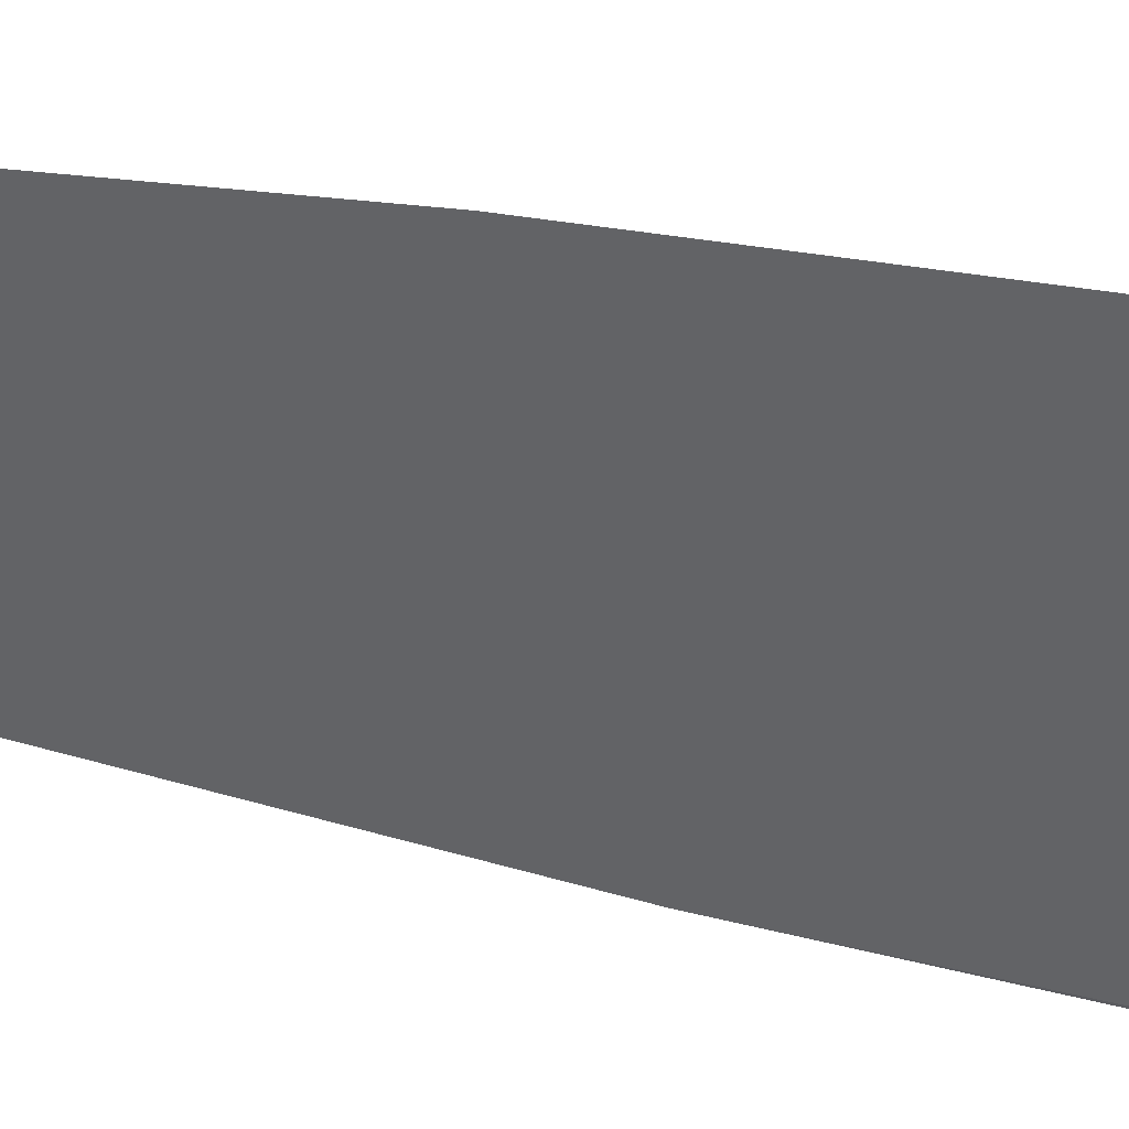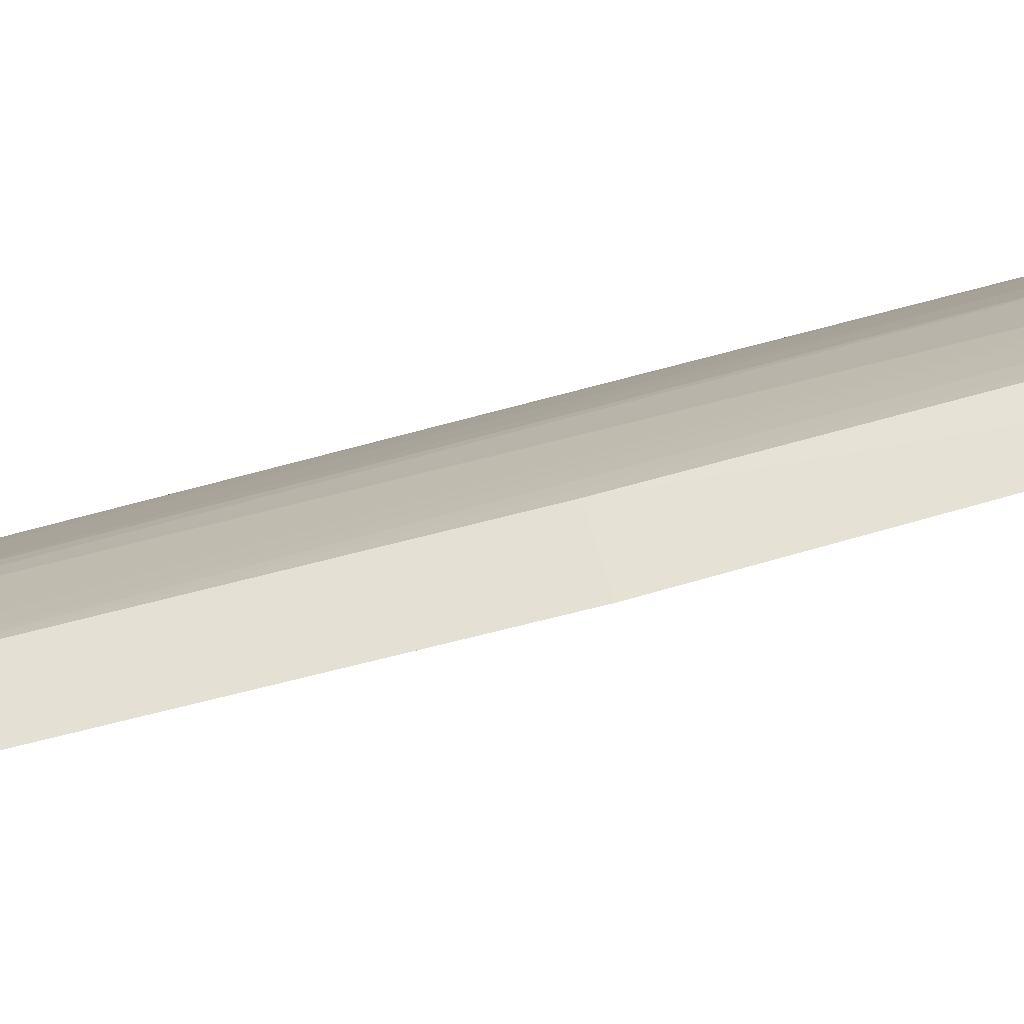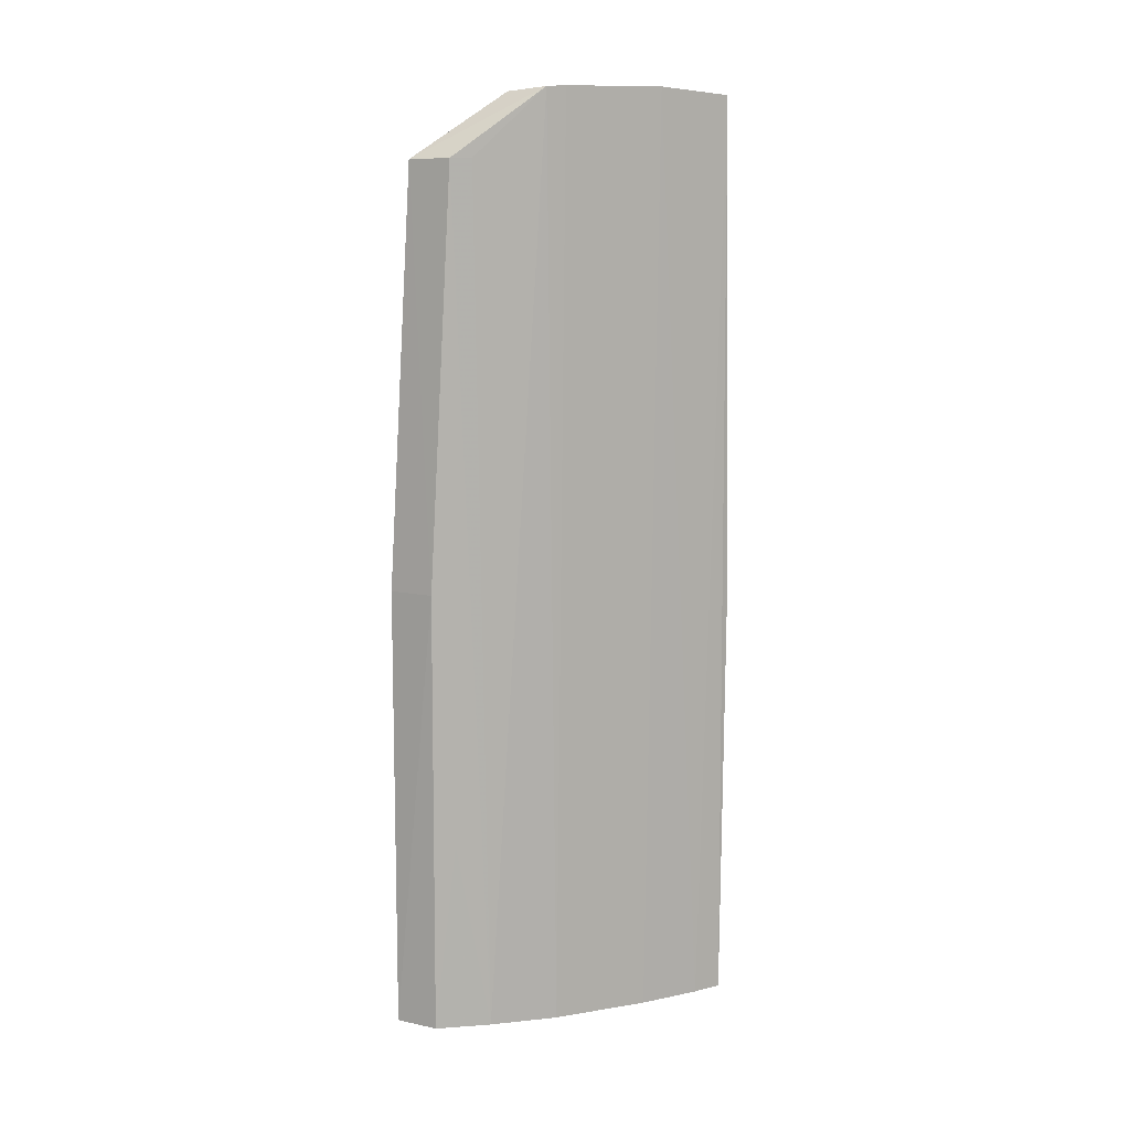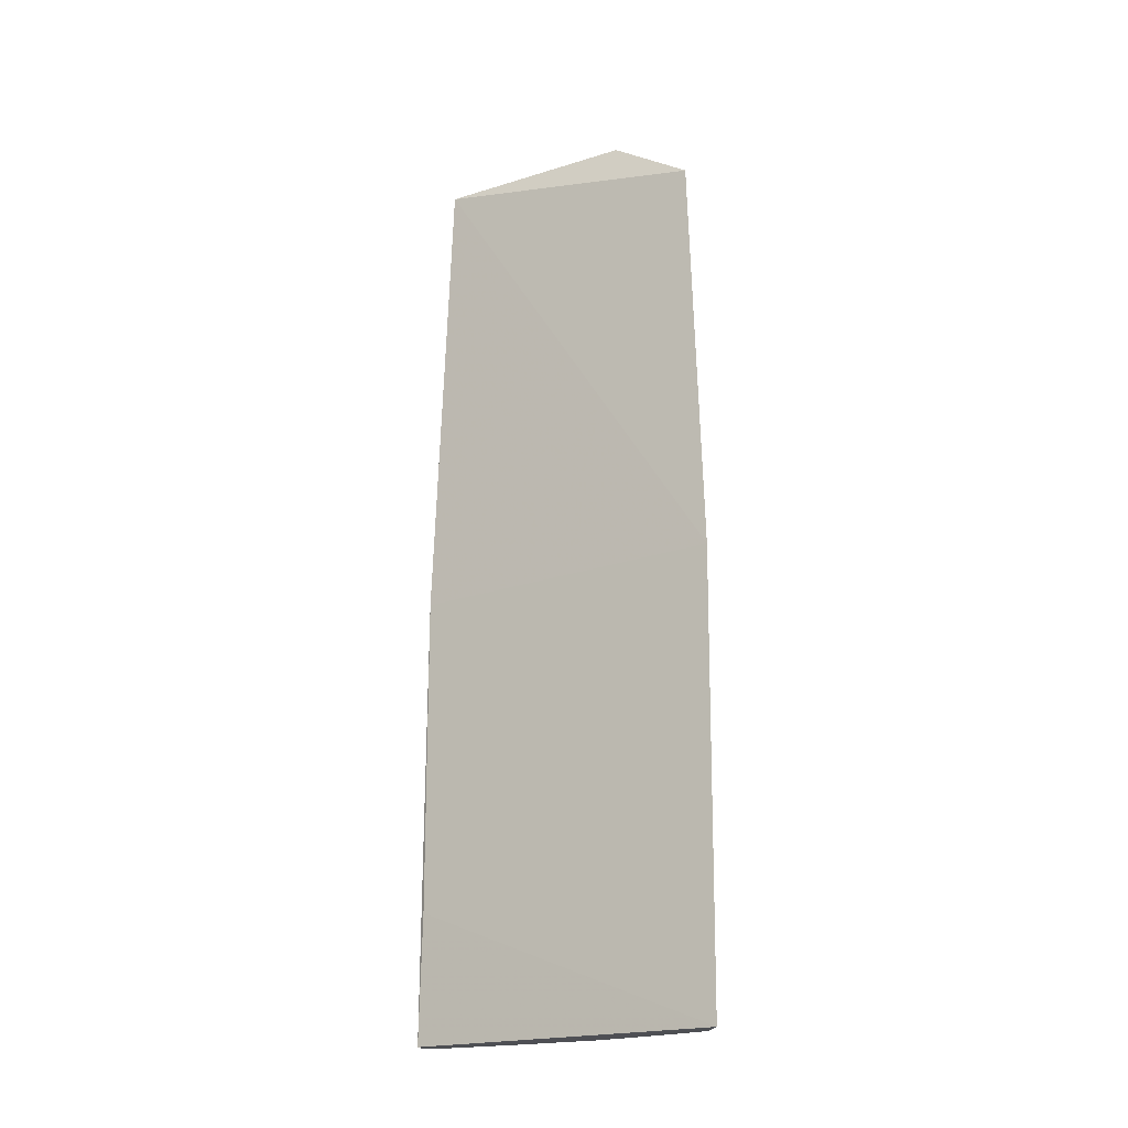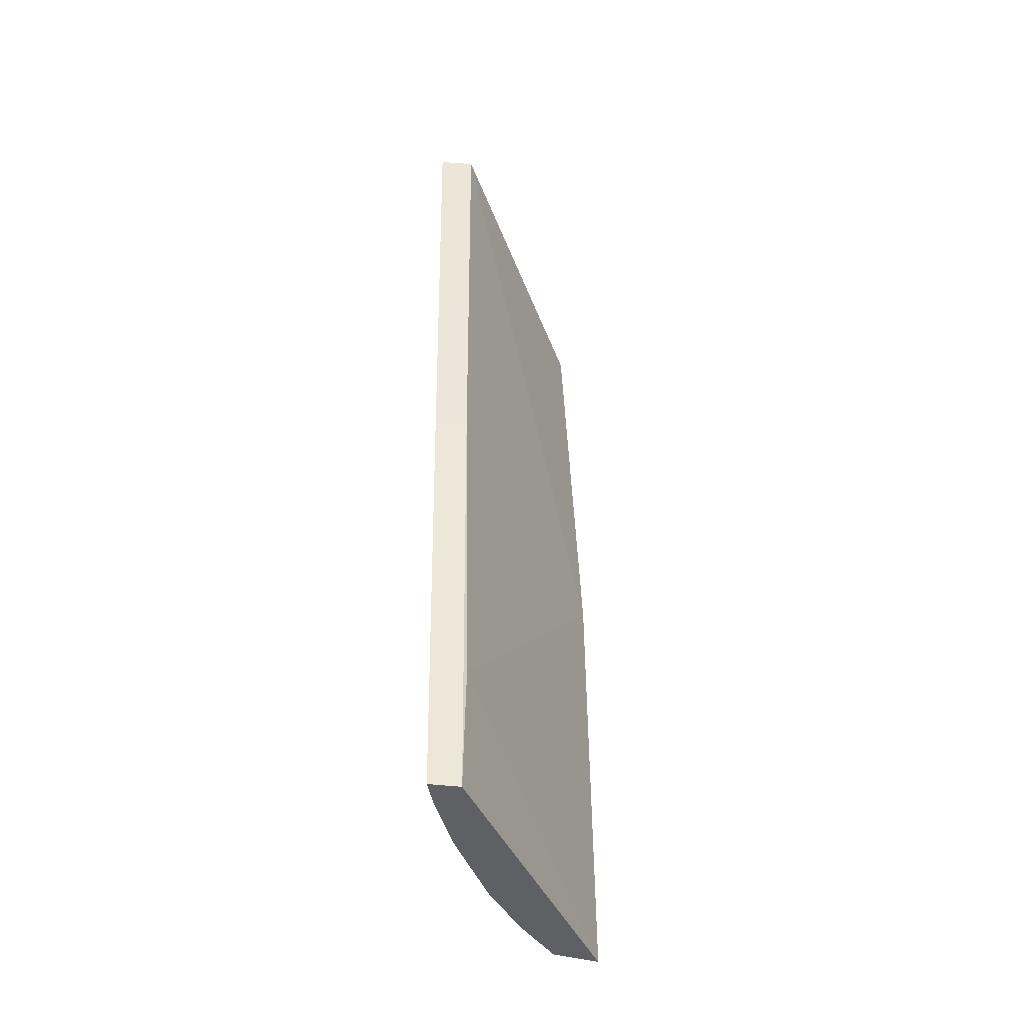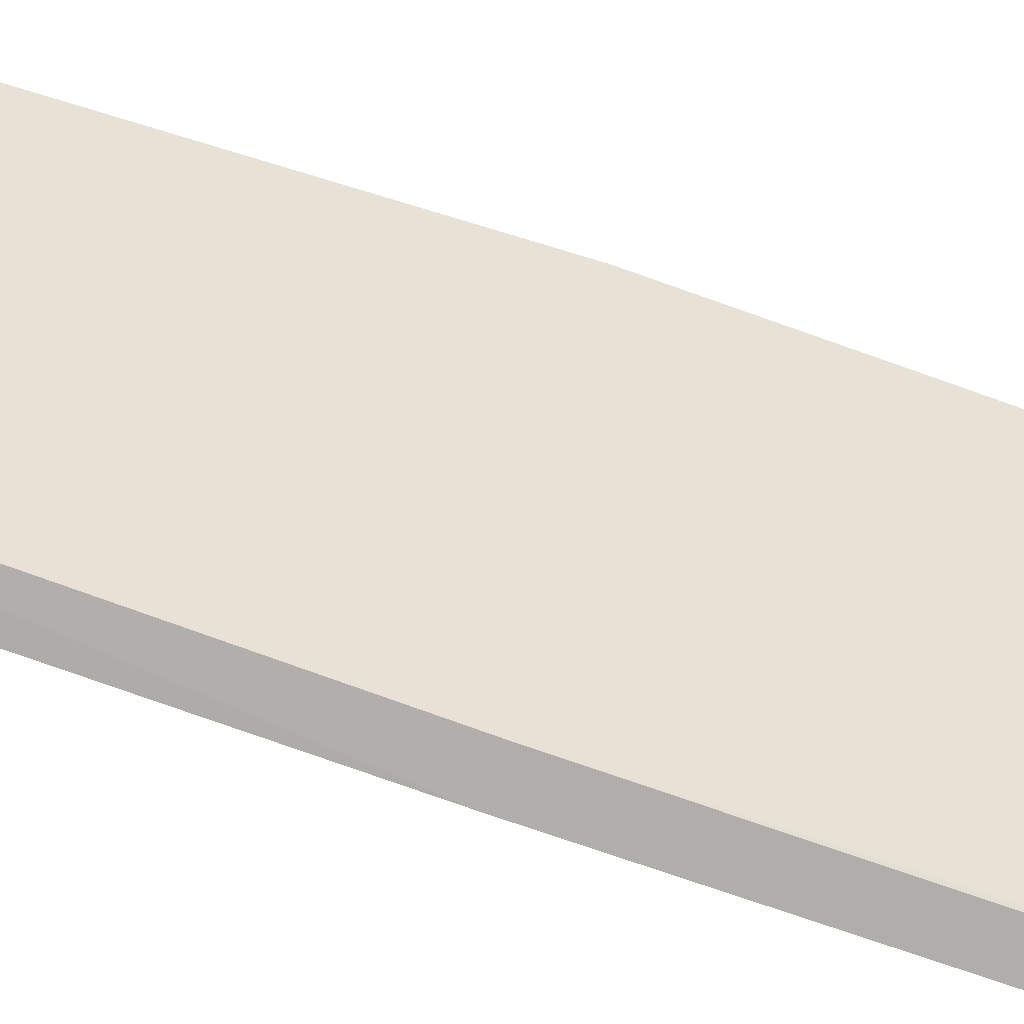
<metadata>
{"format":"obj","ext":"obj","renderer":"f3d","projection":"perspective","resolution":1024,"background":"white","views":[{"elev":13.9,"azim":125.0,"up":"+Y"},{"elev":76.0,"azim":74.1,"up":"+Y"},{"elev":9.8,"azim":-132.8,"up":"+Z"},{"elev":-19.3,"azim":101.2,"up":"+Z"},{"elev":-43.1,"azim":-0.4,"up":"+Z"},{"elev":-73.1,"azim":70.0,"up":"+Y"}]}
</metadata>
<code>
v -0.05994 0.007986 0.03766
v -0.06099 0.007093 0.0634
v -0.05813 0.007816 0.06338
v -0.0596 0.007773 0.009987
v -0.06395 0.002216 0.06751
v -0.06124 0.002845 0.06733
v -0.06537 -0.009222 0.06731
v -0.05684 0.008581 0.009929
v -0.06657 -0.004615 0.06768
v -0.06754 -0.009344 0.06735
v -0.05699 0.008713 0.03764
v -0.06167 0.005972 0.06341
v -0.06146 0.004827 0.009989
v -0.06049 0.006739 0.02183
v -0.06342 0.001009 0.009969
v -0.06715 -0.0104 0.03765
v -0.06444 0.001136 0.06759
v -0.06517 -0.01023 0.03764
v -0.06479 -0.01009 0.01783
v -0.06492 -0.01029 0.009903
v -0.05782 0.007093 0.009917
v -0.0668 -0.01044 0.009962
v -0.06439 -0.0008827 0.02281
v -0.06647 -0.008573 0.009959
v -0.06549 -0.004729 0.009974
v -0.0654 -0.003778 0.02183
f 1 2 3
f 1 4 2
f 5 6 3
f 5 3 2
f 7 3 6
f 8 4 1
f 9 7 6
f 9 10 7
f 11 3 7
f 11 8 1
f 11 1 3
f 12 13 5
f 12 5 2
f 12 2 13
f 14 13 2
f 14 2 4
f 14 4 13
f 15 5 13
f 15 13 4
f 16 7 10
f 17 9 6
f 17 6 5
f 17 5 15
f 18 11 7
f 18 7 16
f 19 20 8
f 19 8 11
f 19 18 20
f 19 11 18
f 21 8 20
f 21 20 15
f 21 15 4
f 21 4 8
f 22 18 16
f 22 20 18
f 22 16 10
f 23 17 15
f 23 9 17
f 24 15 20
f 24 20 22
f 24 22 10
f 24 10 9
f 25 23 15
f 25 15 24
f 25 24 9
f 26 25 9
f 26 9 23
f 26 23 25

</code>
